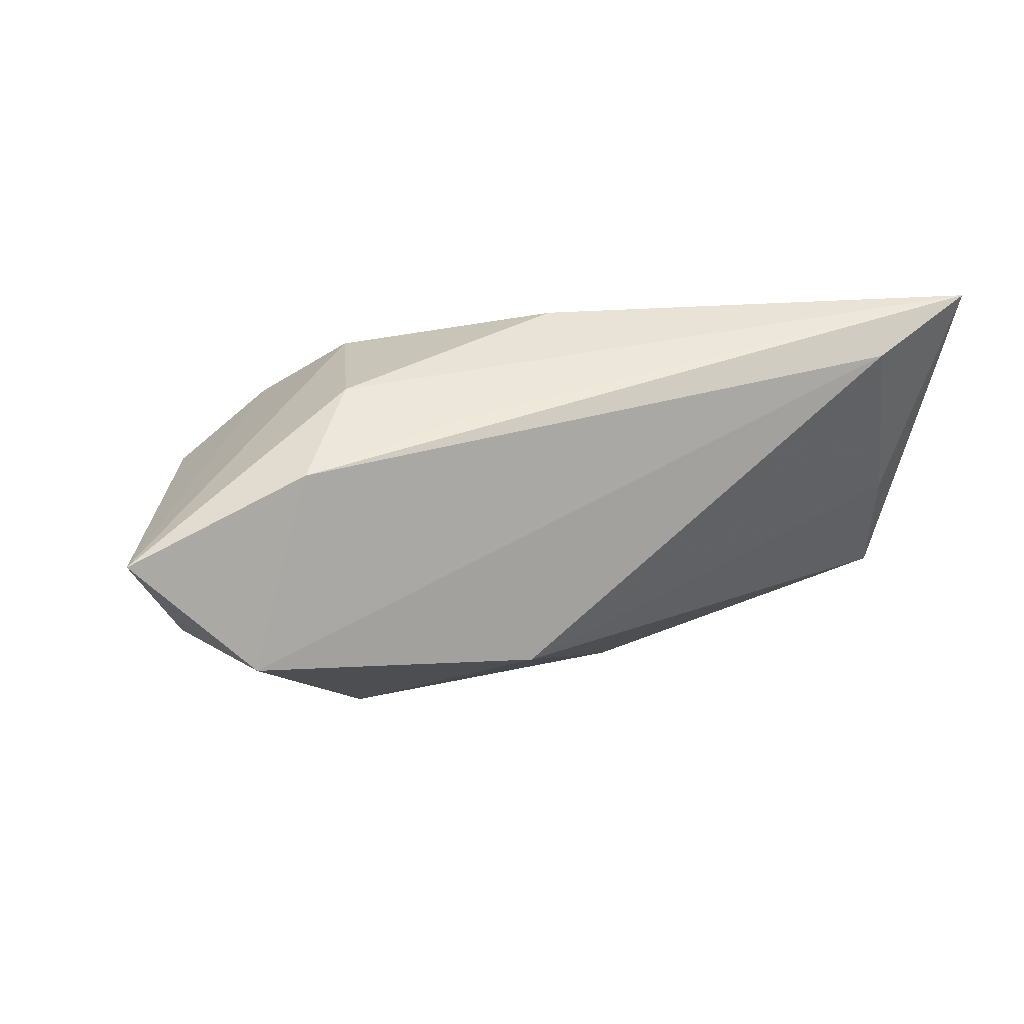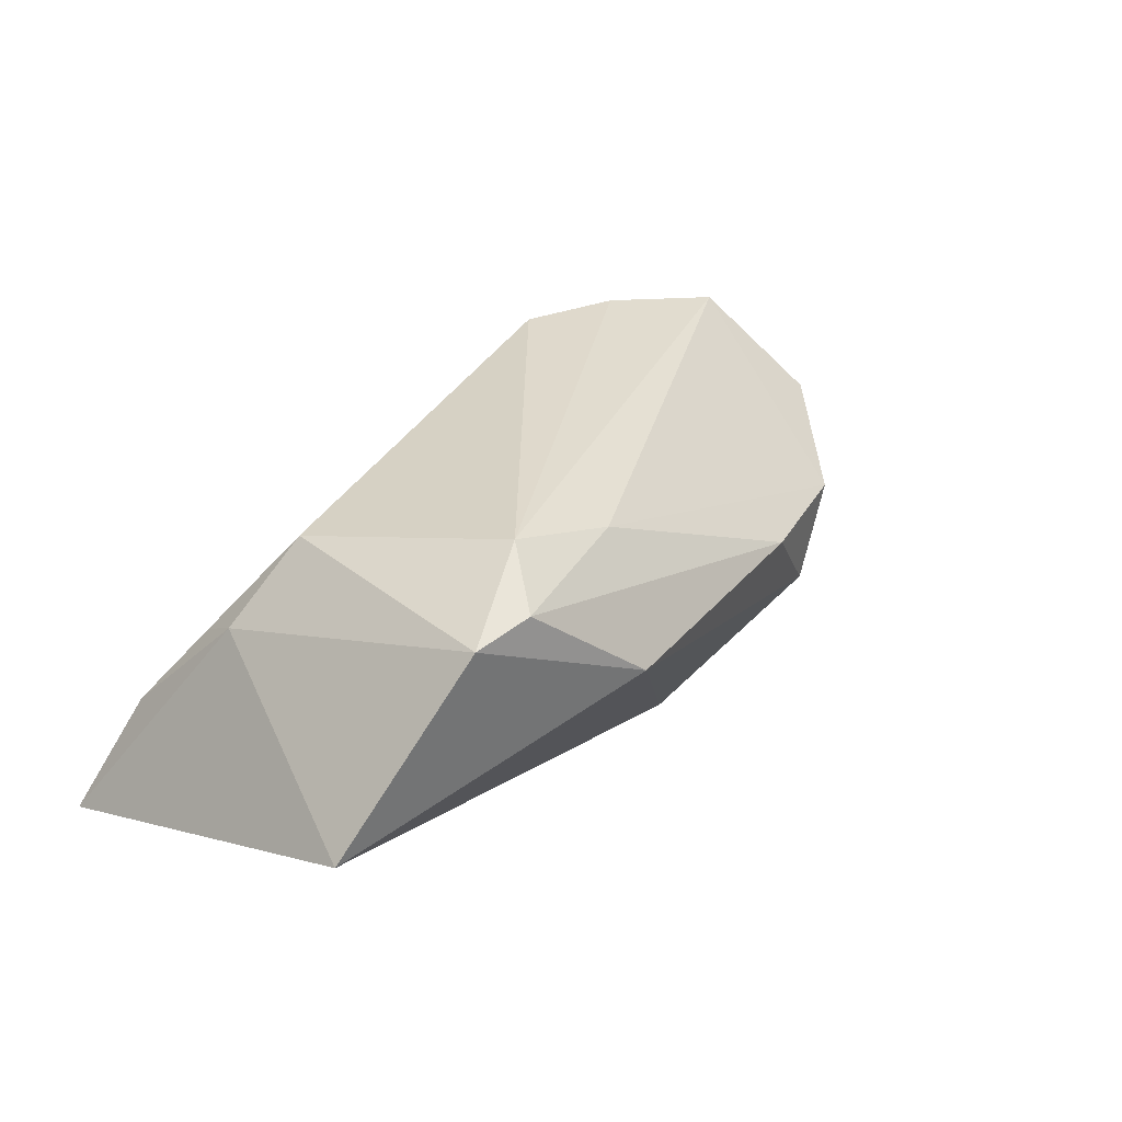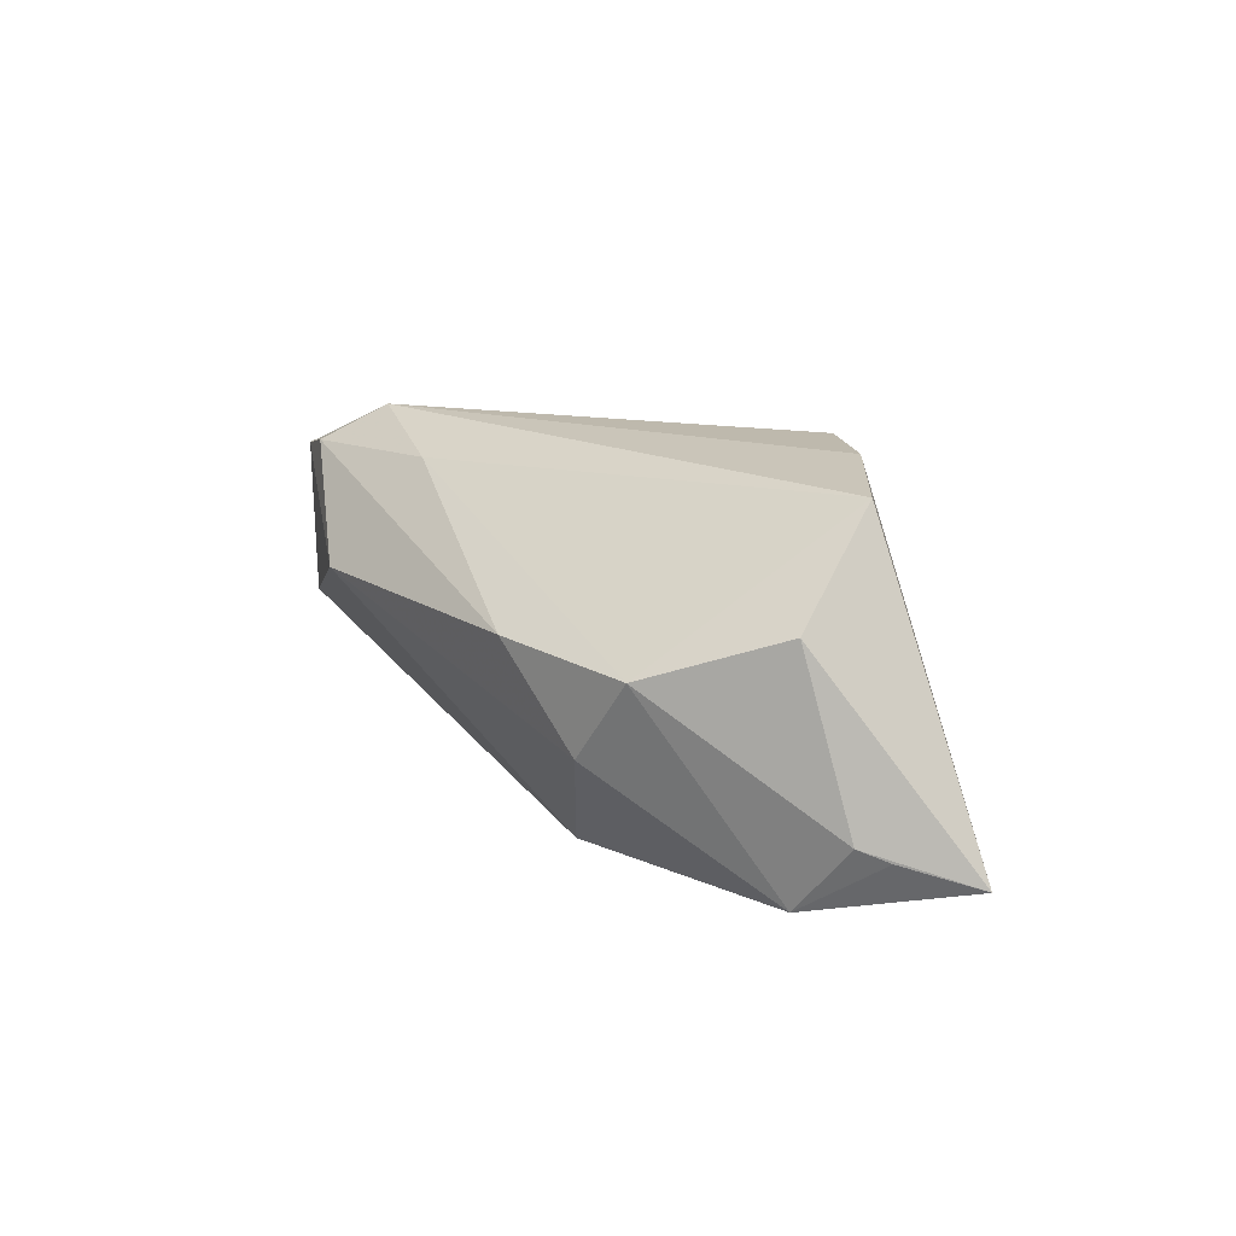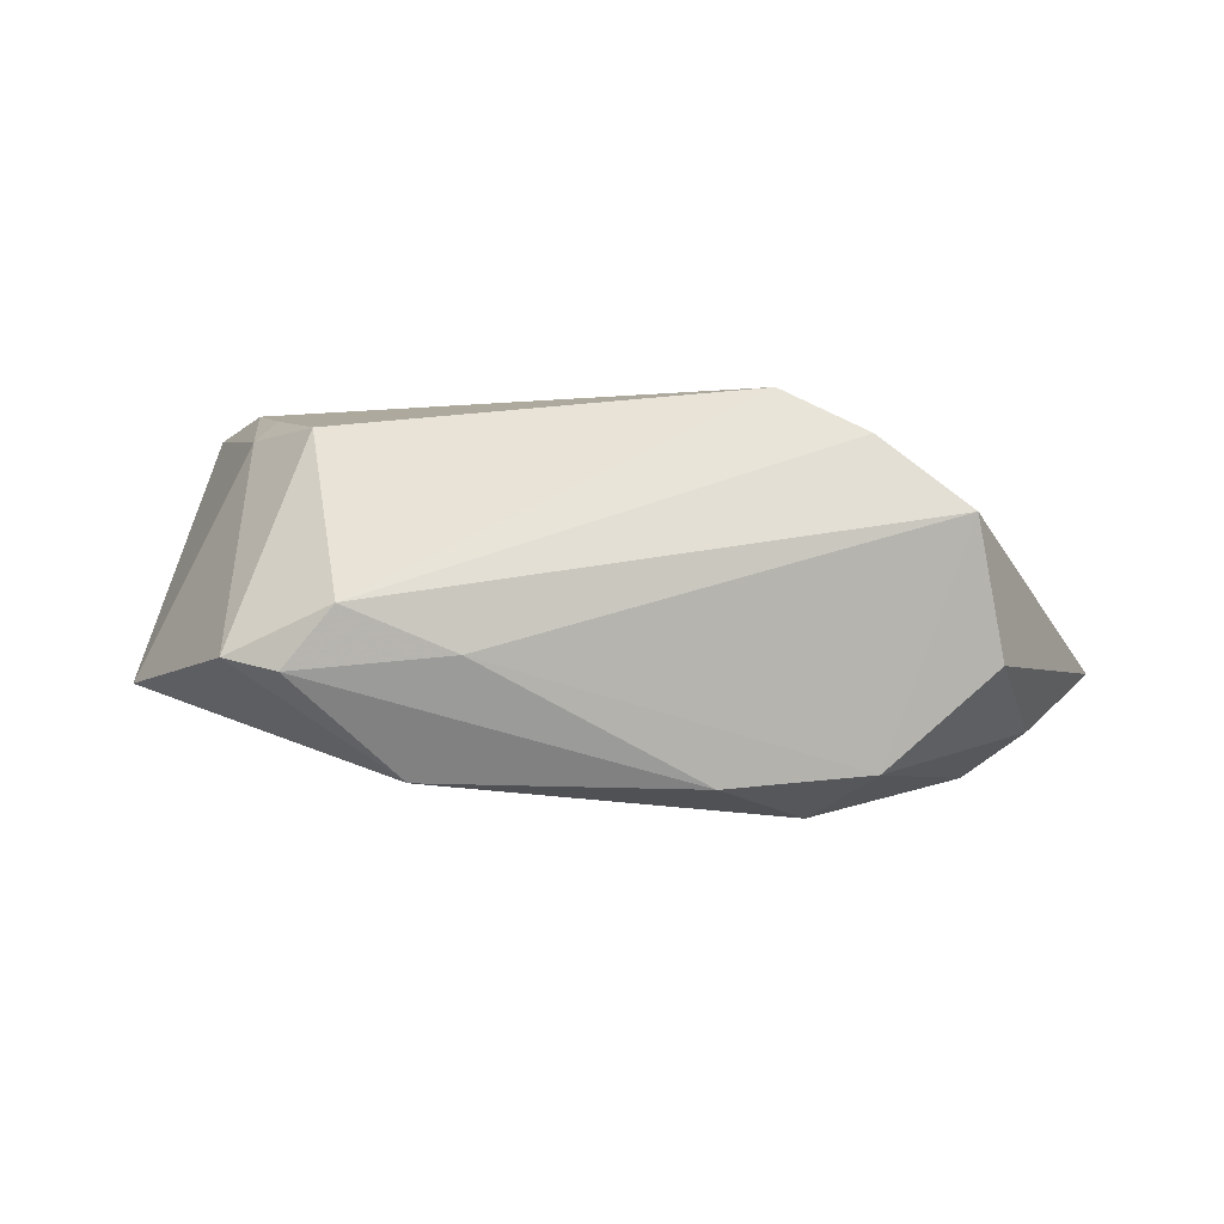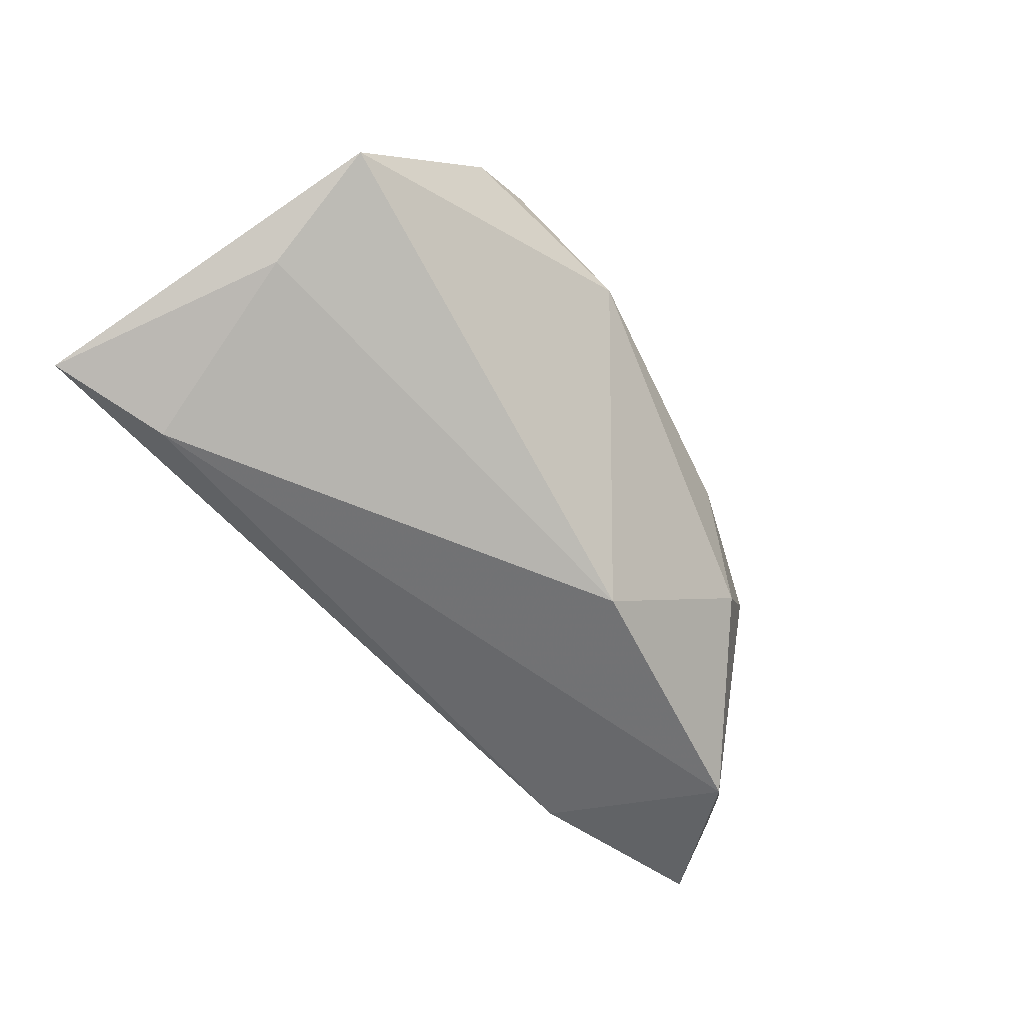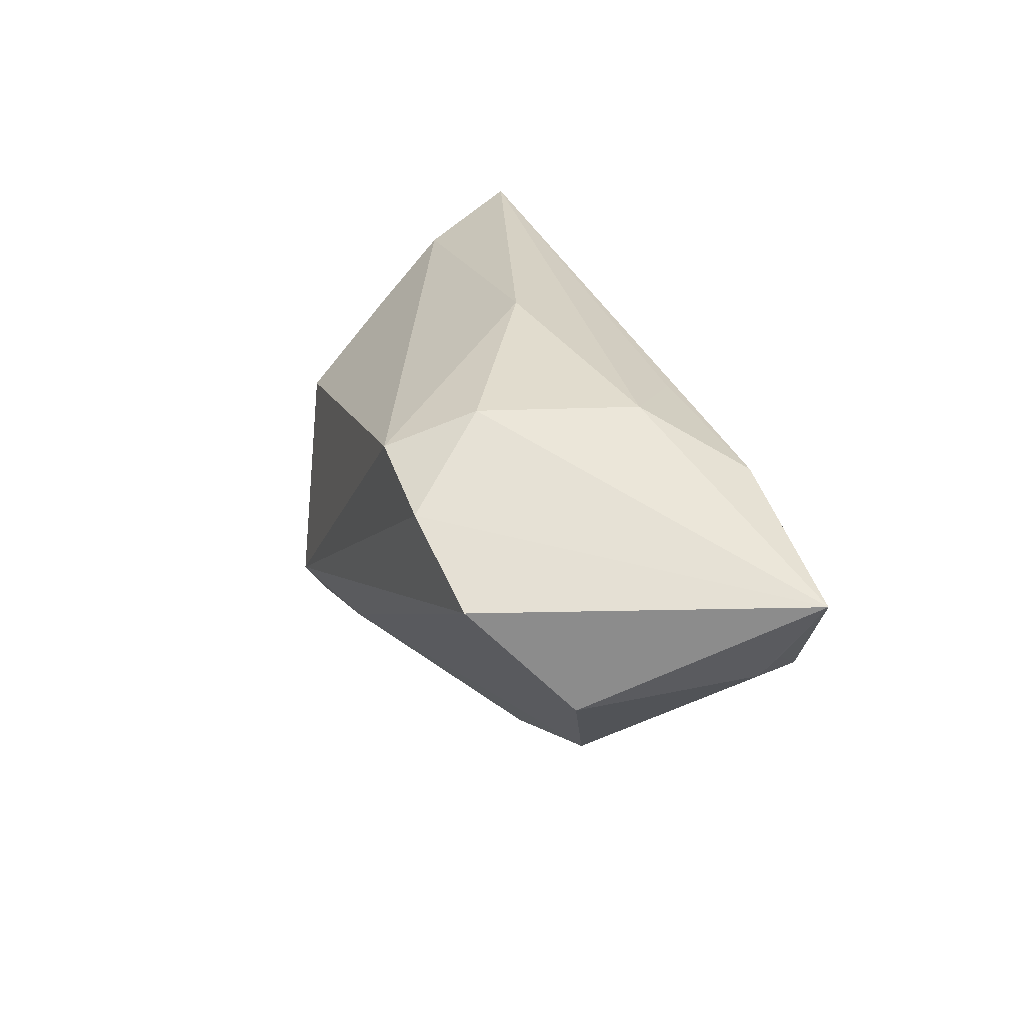
<metadata>
{"format":"obj","ext":"obj","renderer":"f3d","projection":"perspective","resolution":1024,"background":"white","views":[{"elev":23.4,"azim":153.5,"up":"+Y"},{"elev":32.3,"azim":-48.9,"up":"+Z"},{"elev":15.1,"azim":61.0,"up":"+Z"},{"elev":59.9,"azim":9.8,"up":"+Z"},{"elev":-62.0,"azim":-55.2,"up":"+Z"},{"elev":24.5,"azim":69.1,"up":"+Y"}]}
</metadata>
<code>
v -0.01495 -0.03239 0.006874
v -0.03726 -0.02574 0.01809
v -0.03407 0.006289 0.01892
v 0.04522 0.005287 0.02286
v 0.03095 -0.02295 -0.006017
v 0.03876 -0.02089 0.004489
v 0.01268 -0.01315 -0.02276
v 0.06438 0.00828 -0.01572
v -0.05401 -0.01874 -0.006272
v 0.05897 -0.0004974 -0.01276
v 0.02031 -0.02679 0.006074
v 0.02371 0.02215 0.01336
v 0.01993 0.01746 0.02462
v -0.0418 0.02127 -0.02241
v 0.05008 -0.007279 -0.01998
v 0.0313 0.02279 -0.005901
v -0.02976 -0.02728 0.01981
v 0.05686 -0.003959 -0.01114
v -0.009845 -0.02201 0.02041
v 0.01906 0.01993 -0.01568
v -0.04226 0.01515 0.005641
v -0.04358 0.00951 0.008882
v -0.05676 0.02735 -0.0202
v -0.05005 -0.002844 -0.01362
v -0.0006304 0.02735 -0.001383
v 0.05117 -0.007441 0.01064
v -0.02442 -0.0201 0.02462
v -0.04818 0.0228 -0.005465
v 0.0321 0.01289 0.02462
v 0.04129 0.0165 -0.01681
f 27 13 3
f 9 23 24
f 24 7 9
f 9 7 1
f 30 16 8
f 25 16 23
f 29 13 27
f 27 4 29
f 29 4 8
f 21 3 13
f 3 21 22
f 22 23 9
f 14 24 23
f 7 24 14
f 23 30 14
f 9 1 2
f 2 22 9
f 27 3 2
f 3 22 2
f 23 16 20
f 20 30 23
f 16 30 20
f 12 25 13
f 16 25 12
f 13 29 12
f 8 16 12
f 12 29 8
f 28 25 23
f 23 22 28
f 28 22 21
f 28 21 13
f 13 25 28
f 1 11 17
f 27 2 17
f 17 2 1
f 8 4 26
f 15 30 8
f 7 14 15
f 15 14 30
f 5 1 7
f 5 11 1
f 7 15 5
f 27 17 19
f 19 17 11
f 19 4 27
f 6 26 4
f 4 19 6
f 6 19 11
f 11 5 6
f 6 5 15
f 18 6 15
f 8 26 18
f 26 6 18
f 10 15 8
f 8 18 10
f 10 18 15

</code>
